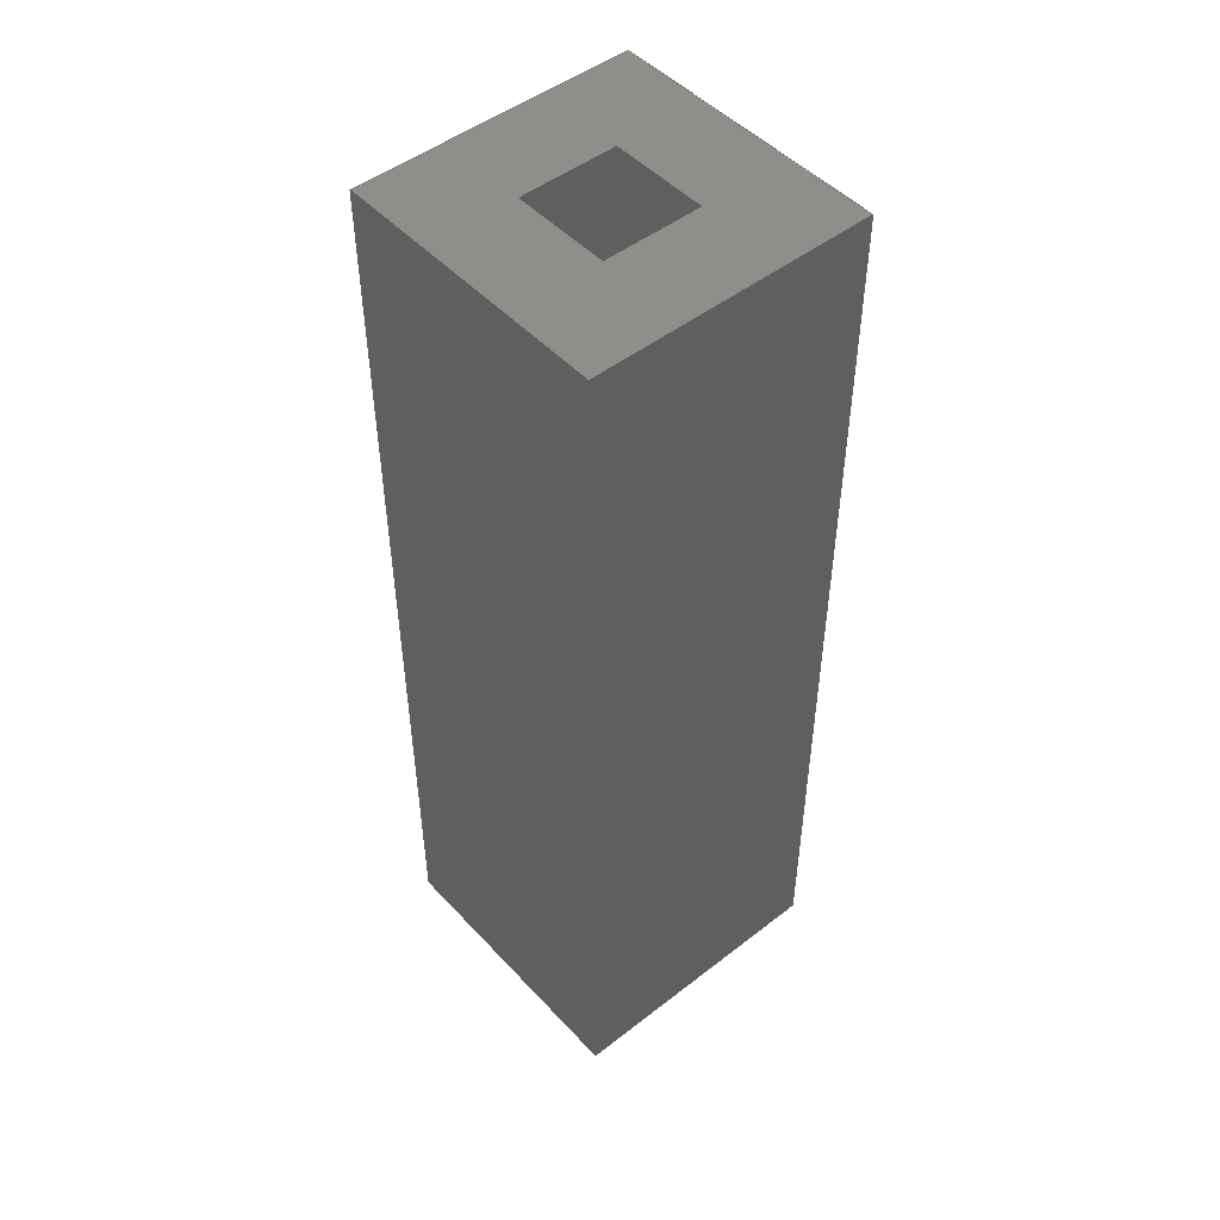
<metadata>
{"format":"step","ext":"step","renderer":"f3d","projection":"perspective","resolution":1024,"background":"white","views":[{"elev":48.9,"azim":49.3,"up":"+Y"}]}
</metadata>
<code>
ISO-10303-21;
DATA;
#1=MECHANICAL_DESIGN_GEOMETRIC_PRESENTATION_REPRESENTATION('',(#4),#458);
#2=SHAPE_REPRESENTATION_RELATIONSHIP('SRR','None',#465,#3);
#3=ADVANCED_BREP_SHAPE_REPRESENTATION('',(#5),#457);
#4=STYLED_ITEM('',(#475),#5);
#5=MANIFOLD_SOLID_BREP('Body1',#278);
#6=FACE_BOUND('',#32,.T.);
#7=FACE_BOUND('',#40,.T.);
#8=FACE_OUTER_BOUND('',#24,.T.);
#9=FACE_OUTER_BOUND('',#25,.T.);
#10=FACE_OUTER_BOUND('',#26,.T.);
#11=FACE_OUTER_BOUND('',#27,.T.);
#12=FACE_OUTER_BOUND('',#28,.T.);
#13=FACE_OUTER_BOUND('',#29,.T.);
#14=FACE_OUTER_BOUND('',#30,.T.);
#15=FACE_OUTER_BOUND('',#31,.T.);
#16=FACE_OUTER_BOUND('',#33,.T.);
#17=FACE_OUTER_BOUND('',#34,.T.);
#18=FACE_OUTER_BOUND('',#35,.T.);
#19=FACE_OUTER_BOUND('',#36,.T.);
#20=FACE_OUTER_BOUND('',#37,.T.);
#21=FACE_OUTER_BOUND('',#38,.T.);
#22=FACE_OUTER_BOUND('',#39,.T.);
#23=FACE_OUTER_BOUND('',#41,.T.);
#24=EDGE_LOOP('',(#174,#175,#176,#177));
#25=EDGE_LOOP('',(#178,#179,#180,#181));
#26=EDGE_LOOP('',(#182,#183,#184,#185));
#27=EDGE_LOOP('',(#186,#187,#188,#189));
#28=EDGE_LOOP('',(#190,#191,#192,#193));
#29=EDGE_LOOP('',(#194,#195,#196,#197));
#30=EDGE_LOOP('',(#198,#199,#200,#201));
#31=EDGE_LOOP('',(#202,#203,#204,#205));
#32=EDGE_LOOP('',(#206,#207,#208,#209));
#33=EDGE_LOOP('',(#210,#211,#212,#213));
#34=EDGE_LOOP('',(#214,#215,#216,#217));
#35=EDGE_LOOP('',(#218,#219,#220,#221));
#36=EDGE_LOOP('',(#222,#223,#224,#225));
#37=EDGE_LOOP('',(#226,#227,#228,#229));
#38=EDGE_LOOP('',(#230,#231,#232,#233));
#39=EDGE_LOOP('',(#234,#235,#236,#237));
#40=EDGE_LOOP('',(#238,#239,#240,#241));
#41=EDGE_LOOP('',(#242,#243,#244,#245));
#42=LINE('',#382,#78);
#43=LINE('',#384,#79);
#44=LINE('',#386,#80);
#45=LINE('',#387,#81);
#46=LINE('',#391,#82);
#47=LINE('',#393,#83);
#48=LINE('',#395,#84);
#49=LINE('',#396,#85);
#50=LINE('',#400,#86);
#51=LINE('',#401,#87);
#52=LINE('',#402,#88);
#53=LINE('',#405,#89);
#54=LINE('',#407,#90);
#55=LINE('',#408,#91);
#56=LINE('',#411,#92);
#57=LINE('',#412,#93);
#58=LINE('',#415,#94);
#59=LINE('',#416,#95);
#60=LINE('',#418,#96);
#61=LINE('',#422,#97);
#62=LINE('',#424,#98);
#63=LINE('',#426,#99);
#64=LINE('',#427,#100);
#65=LINE('',#430,#101);
#66=LINE('',#432,#102);
#67=LINE('',#433,#103);
#68=LINE('',#436,#104);
#69=LINE('',#437,#105);
#70=LINE('',#440,#106);
#71=LINE('',#441,#107);
#72=LINE('',#443,#108);
#73=LINE('',#446,#109);
#74=LINE('',#448,#110);
#75=LINE('',#449,#111);
#76=LINE('',#451,#112);
#77=LINE('',#452,#113);
#78=VECTOR('',#312,1);
#79=VECTOR('',#313,1);
#80=VECTOR('',#314,1);
#81=VECTOR('',#315,1);
#82=VECTOR('',#318,1);
#83=VECTOR('',#319,1);
#84=VECTOR('',#320,1);
#85=VECTOR('',#321,1);
#86=VECTOR('',#324,1);
#87=VECTOR('',#325,1);
#88=VECTOR('',#326,1);
#89=VECTOR('',#329,1);
#90=VECTOR('',#330,1);
#91=VECTOR('',#331,1);
#92=VECTOR('',#334,1);
#93=VECTOR('',#335,1);
#94=VECTOR('',#338,1);
#95=VECTOR('',#339,1);
#96=VECTOR('',#342,1);
#97=VECTOR('',#345,1);
#98=VECTOR('',#346,1);
#99=VECTOR('',#347,1);
#100=VECTOR('',#348,1);
#101=VECTOR('',#351,1);
#102=VECTOR('',#352,1);
#103=VECTOR('',#353,1);
#104=VECTOR('',#356,1);
#105=VECTOR('',#357,1);
#106=VECTOR('',#360,1);
#107=VECTOR('',#361,1);
#108=VECTOR('',#364,1);
#109=VECTOR('',#367,1);
#110=VECTOR('',#368,1);
#111=VECTOR('',#369,1);
#112=VECTOR('',#372,1);
#113=VECTOR('',#373,1);
#114=VERTEX_POINT('',#380);
#115=VERTEX_POINT('',#381);
#116=VERTEX_POINT('',#383);
#117=VERTEX_POINT('',#385);
#118=VERTEX_POINT('',#389);
#119=VERTEX_POINT('',#390);
#120=VERTEX_POINT('',#392);
#121=VERTEX_POINT('',#394);
#122=VERTEX_POINT('',#398);
#123=VERTEX_POINT('',#399);
#124=VERTEX_POINT('',#404);
#125=VERTEX_POINT('',#406);
#126=VERTEX_POINT('',#410);
#127=VERTEX_POINT('',#414);
#128=VERTEX_POINT('',#420);
#129=VERTEX_POINT('',#421);
#130=VERTEX_POINT('',#423);
#131=VERTEX_POINT('',#425);
#132=VERTEX_POINT('',#429);
#133=VERTEX_POINT('',#431);
#134=VERTEX_POINT('',#435);
#135=VERTEX_POINT('',#439);
#136=VERTEX_POINT('',#445);
#137=VERTEX_POINT('',#447);
#138=EDGE_CURVE('',#114,#115,#42,.T.);
#139=EDGE_CURVE('',#116,#114,#43,.T.);
#140=EDGE_CURVE('',#117,#116,#44,.T.);
#141=EDGE_CURVE('',#115,#117,#45,.T.);
#142=EDGE_CURVE('',#118,#119,#46,.T.);
#143=EDGE_CURVE('',#120,#119,#47,.T.);
#144=EDGE_CURVE('',#121,#120,#48,.T.);
#145=EDGE_CURVE('',#121,#118,#49,.T.);
#146=EDGE_CURVE('',#122,#123,#50,.T.);
#147=EDGE_CURVE('',#119,#123,#51,.T.);
#148=EDGE_CURVE('',#118,#122,#52,.T.);
#149=EDGE_CURVE('',#116,#124,#53,.T.);
#150=EDGE_CURVE('',#124,#125,#54,.T.);
#151=EDGE_CURVE('',#117,#125,#55,.T.);
#152=EDGE_CURVE('',#114,#126,#56,.T.);
#153=EDGE_CURVE('',#126,#124,#57,.T.);
#154=EDGE_CURVE('',#115,#127,#58,.T.);
#155=EDGE_CURVE('',#127,#126,#59,.T.);
#156=EDGE_CURVE('',#125,#127,#60,.T.);
#157=EDGE_CURVE('',#128,#129,#61,.T.);
#158=EDGE_CURVE('',#130,#128,#62,.T.);
#159=EDGE_CURVE('',#131,#130,#63,.T.);
#160=EDGE_CURVE('',#129,#131,#64,.T.);
#161=EDGE_CURVE('',#128,#132,#65,.T.);
#162=EDGE_CURVE('',#133,#132,#66,.T.);
#163=EDGE_CURVE('',#130,#133,#67,.T.);
#164=EDGE_CURVE('',#129,#134,#68,.T.);
#165=EDGE_CURVE('',#132,#134,#69,.T.);
#166=EDGE_CURVE('',#131,#135,#70,.T.);
#167=EDGE_CURVE('',#134,#135,#71,.T.);
#168=EDGE_CURVE('',#135,#133,#72,.T.);
#169=EDGE_CURVE('',#136,#120,#73,.T.);
#170=EDGE_CURVE('',#137,#136,#74,.T.);
#171=EDGE_CURVE('',#137,#121,#75,.T.);
#172=EDGE_CURVE('',#123,#136,#76,.T.);
#173=EDGE_CURVE('',#122,#137,#77,.T.);
#174=ORIENTED_EDGE('',*,*,#138,.F.);
#175=ORIENTED_EDGE('',*,*,#139,.F.);
#176=ORIENTED_EDGE('',*,*,#140,.F.);
#177=ORIENTED_EDGE('',*,*,#141,.F.);
#178=ORIENTED_EDGE('',*,*,#142,.T.);
#179=ORIENTED_EDGE('',*,*,#143,.F.);
#180=ORIENTED_EDGE('',*,*,#144,.F.);
#181=ORIENTED_EDGE('',*,*,#145,.T.);
#182=ORIENTED_EDGE('',*,*,#146,.T.);
#183=ORIENTED_EDGE('',*,*,#147,.F.);
#184=ORIENTED_EDGE('',*,*,#142,.F.);
#185=ORIENTED_EDGE('',*,*,#148,.T.);
#186=ORIENTED_EDGE('',*,*,#140,.T.);
#187=ORIENTED_EDGE('',*,*,#149,.T.);
#188=ORIENTED_EDGE('',*,*,#150,.T.);
#189=ORIENTED_EDGE('',*,*,#151,.F.);
#190=ORIENTED_EDGE('',*,*,#139,.T.);
#191=ORIENTED_EDGE('',*,*,#152,.T.);
#192=ORIENTED_EDGE('',*,*,#153,.T.);
#193=ORIENTED_EDGE('',*,*,#149,.F.);
#194=ORIENTED_EDGE('',*,*,#138,.T.);
#195=ORIENTED_EDGE('',*,*,#154,.T.);
#196=ORIENTED_EDGE('',*,*,#155,.T.);
#197=ORIENTED_EDGE('',*,*,#152,.F.);
#198=ORIENTED_EDGE('',*,*,#141,.T.);
#199=ORIENTED_EDGE('',*,*,#151,.T.);
#200=ORIENTED_EDGE('',*,*,#156,.T.);
#201=ORIENTED_EDGE('',*,*,#154,.F.);
#202=ORIENTED_EDGE('',*,*,#153,.F.);
#203=ORIENTED_EDGE('',*,*,#155,.F.);
#204=ORIENTED_EDGE('',*,*,#156,.F.);
#205=ORIENTED_EDGE('',*,*,#150,.F.);
#206=ORIENTED_EDGE('',*,*,#157,.F.);
#207=ORIENTED_EDGE('',*,*,#158,.F.);
#208=ORIENTED_EDGE('',*,*,#159,.F.);
#209=ORIENTED_EDGE('',*,*,#160,.F.);
#210=ORIENTED_EDGE('',*,*,#158,.T.);
#211=ORIENTED_EDGE('',*,*,#161,.T.);
#212=ORIENTED_EDGE('',*,*,#162,.F.);
#213=ORIENTED_EDGE('',*,*,#163,.F.);
#214=ORIENTED_EDGE('',*,*,#157,.T.);
#215=ORIENTED_EDGE('',*,*,#164,.T.);
#216=ORIENTED_EDGE('',*,*,#165,.F.);
#217=ORIENTED_EDGE('',*,*,#161,.F.);
#218=ORIENTED_EDGE('',*,*,#160,.T.);
#219=ORIENTED_EDGE('',*,*,#166,.T.);
#220=ORIENTED_EDGE('',*,*,#167,.F.);
#221=ORIENTED_EDGE('',*,*,#164,.F.);
#222=ORIENTED_EDGE('',*,*,#159,.T.);
#223=ORIENTED_EDGE('',*,*,#163,.T.);
#224=ORIENTED_EDGE('',*,*,#168,.F.);
#225=ORIENTED_EDGE('',*,*,#166,.F.);
#226=ORIENTED_EDGE('',*,*,#144,.T.);
#227=ORIENTED_EDGE('',*,*,#169,.F.);
#228=ORIENTED_EDGE('',*,*,#170,.F.);
#229=ORIENTED_EDGE('',*,*,#171,.T.);
#230=ORIENTED_EDGE('',*,*,#170,.T.);
#231=ORIENTED_EDGE('',*,*,#172,.F.);
#232=ORIENTED_EDGE('',*,*,#146,.F.);
#233=ORIENTED_EDGE('',*,*,#173,.T.);
#234=ORIENTED_EDGE('',*,*,#147,.T.);
#235=ORIENTED_EDGE('',*,*,#172,.T.);
#236=ORIENTED_EDGE('',*,*,#169,.T.);
#237=ORIENTED_EDGE('',*,*,#143,.T.);
#238=ORIENTED_EDGE('',*,*,#168,.T.);
#239=ORIENTED_EDGE('',*,*,#162,.T.);
#240=ORIENTED_EDGE('',*,*,#165,.T.);
#241=ORIENTED_EDGE('',*,*,#167,.T.);
#242=ORIENTED_EDGE('',*,*,#148,.F.);
#243=ORIENTED_EDGE('',*,*,#145,.F.);
#244=ORIENTED_EDGE('',*,*,#171,.F.);
#245=ORIENTED_EDGE('',*,*,#173,.F.);
#246=PLANE('',#292);
#247=PLANE('',#293);
#248=PLANE('',#294);
#249=PLANE('',#295);
#250=PLANE('',#296);
#251=PLANE('',#297);
#252=PLANE('',#298);
#253=PLANE('',#299);
#254=PLANE('',#300);
#255=PLANE('',#301);
#256=PLANE('',#302);
#257=PLANE('',#303);
#258=PLANE('',#304);
#259=PLANE('',#305);
#260=PLANE('',#306);
#261=PLANE('',#307);
#262=ADVANCED_FACE('',(#8),#246,.T.);
#263=ADVANCED_FACE('',(#9),#247,.T.);
#264=ADVANCED_FACE('',(#10),#248,.T.);
#265=ADVANCED_FACE('',(#11),#249,.F.);
#266=ADVANCED_FACE('',(#12),#250,.F.);
#267=ADVANCED_FACE('',(#13),#251,.F.);
#268=ADVANCED_FACE('',(#14),#252,.F.);
#269=ADVANCED_FACE('',(#15,#6),#253,.F.);
#270=ADVANCED_FACE('',(#16),#254,.T.);
#271=ADVANCED_FACE('',(#17),#255,.T.);
#272=ADVANCED_FACE('',(#18),#256,.T.);
#273=ADVANCED_FACE('',(#19),#257,.T.);
#274=ADVANCED_FACE('',(#20),#258,.T.);
#275=ADVANCED_FACE('',(#21),#259,.T.);
#276=ADVANCED_FACE('',(#22,#7),#260,.T.);
#277=ADVANCED_FACE('',(#23),#261,.F.);
#278=CLOSED_SHELL('',(#262,#263,#264,#265,#266,#267,#268,#269,#270,#271,
#272,#273,#274,#275,#276,#277));
#279=DERIVED_UNIT_ELEMENT(#281,1);
#280=DERIVED_UNIT_ELEMENT(#460,3);
#281=(
MASS_UNIT()
NAMED_UNIT(*)
SI_UNIT(.KILO.,.GRAM.)
);
#282=DERIVED_UNIT((#279,#280));
#283=MEASURE_REPRESENTATION_ITEM('density measure',
POSITIVE_RATIO_MEASURE(7850),#282);
#284=PROPERTY_DEFINITION_REPRESENTATION(#289,#286);
#285=PROPERTY_DEFINITION_REPRESENTATION(#290,#287);
#286=REPRESENTATION('material name',(#288),#457);
#287=REPRESENTATION('density',(#283),#457);
#288=DESCRIPTIVE_REPRESENTATION_ITEM('Steel','Steel');
#289=PROPERTY_DEFINITION('material property','material name',#467);
#290=PROPERTY_DEFINITION('material property','density of part',#467);
#291=AXIS2_PLACEMENT_3D('placement',#378,#308,#309);
#292=AXIS2_PLACEMENT_3D('',#379,#310,#311);
#293=AXIS2_PLACEMENT_3D('',#388,#316,#317);
#294=AXIS2_PLACEMENT_3D('',#397,#322,#323);
#295=AXIS2_PLACEMENT_3D('',#403,#327,#328);
#296=AXIS2_PLACEMENT_3D('',#409,#332,#333);
#297=AXIS2_PLACEMENT_3D('',#413,#336,#337);
#298=AXIS2_PLACEMENT_3D('',#417,#340,#341);
#299=AXIS2_PLACEMENT_3D('',#419,#343,#344);
#300=AXIS2_PLACEMENT_3D('',#428,#349,#350);
#301=AXIS2_PLACEMENT_3D('',#434,#354,#355);
#302=AXIS2_PLACEMENT_3D('',#438,#358,#359);
#303=AXIS2_PLACEMENT_3D('',#442,#362,#363);
#304=AXIS2_PLACEMENT_3D('',#444,#365,#366);
#305=AXIS2_PLACEMENT_3D('',#450,#370,#371);
#306=AXIS2_PLACEMENT_3D('',#453,#374,#375);
#307=AXIS2_PLACEMENT_3D('',#454,#376,#377);
#308=DIRECTION('axis',(0,0,1));
#309=DIRECTION('refdir',(1,0,0));
#310=DIRECTION('center_axis',(0,1,0));
#311=DIRECTION('ref_axis',(0,0,1));
#312=DIRECTION('',(0,0,1));
#313=DIRECTION('',(1,0,0));
#314=DIRECTION('',(-8.54e-17,0,-1));
#315=DIRECTION('',(-1,0,0));
#316=DIRECTION('center_axis',(-8.742e-16,0,-1));
#317=DIRECTION('ref_axis',(-1,0,8.742e-16));
#318=DIRECTION('',(0,1,0));
#319=DIRECTION('',(-1,0,8.742e-16));
#320=DIRECTION('',(0,1,0));
#321=DIRECTION('',(-1,0,8.742e-16));
#322=DIRECTION('center_axis',(-1,0,0));
#323=DIRECTION('ref_axis',(0,0,1));
#324=DIRECTION('',(0,1,0));
#325=DIRECTION('',(0,0,1));
#326=DIRECTION('',(0,0,1));
#327=DIRECTION('center_axis',(-1,0,8.54e-17));
#328=DIRECTION('ref_axis',(8.54e-17,0,1));
#329=DIRECTION('',(0,1,0));
#330=DIRECTION('',(8.54e-17,0,1));
#331=DIRECTION('',(0,1,0));
#332=DIRECTION('center_axis',(0,0,-1));
#333=DIRECTION('ref_axis',(-1,0,0));
#334=DIRECTION('',(0,1,0));
#335=DIRECTION('',(-1,0,0));
#336=DIRECTION('center_axis',(1,0,0));
#337=DIRECTION('ref_axis',(0,0,-1));
#338=DIRECTION('',(0,1,0));
#339=DIRECTION('',(0,0,-1));
#340=DIRECTION('center_axis',(0,0,1));
#341=DIRECTION('ref_axis',(1,0,0));
#342=DIRECTION('',(1,0,0));
#343=DIRECTION('center_axis',(0,1,0));
#344=DIRECTION('ref_axis',(0,0,1));
#345=DIRECTION('',(-1.561e-16,0,-1));
#346=DIRECTION('',(-1,0,-1.873e-15));
#347=DIRECTION('',(-3.122e-16,0,1));
#348=DIRECTION('',(1,0,-9.366e-16));
#349=DIRECTION('center_axis',(1.873e-15,0,-1));
#350=DIRECTION('ref_axis',(-1,0,-1.873e-15));
#351=DIRECTION('',(0,1,0));
#352=DIRECTION('',(-1,0,-1.873e-15));
#353=DIRECTION('',(0,1,0));
#354=DIRECTION('center_axis',(1,0,-1.561e-16));
#355=DIRECTION('ref_axis',(-1.561e-16,0,-1));
#356=DIRECTION('',(0,1,0));
#357=DIRECTION('',(-1.561e-16,0,-1));
#358=DIRECTION('center_axis',(9.366e-16,0,1));
#359=DIRECTION('ref_axis',(1,0,-9.366e-16));
#360=DIRECTION('',(0,1,0));
#361=DIRECTION('',(1,0,-9.366e-16));
#362=DIRECTION('center_axis',(-1,0,-3.122e-16));
#363=DIRECTION('ref_axis',(-3.122e-16,0,1));
#364=DIRECTION('',(-3.122e-16,0,1));
#365=DIRECTION('center_axis',(1,0,0));
#366=DIRECTION('ref_axis',(0,0,-1));
#367=DIRECTION('',(0,0,-1));
#368=DIRECTION('',(0,1,0));
#369=DIRECTION('',(0,0,-1));
#370=DIRECTION('center_axis',(0,0,1));
#371=DIRECTION('ref_axis',(1,0,0));
#372=DIRECTION('',(1,0,0));
#373=DIRECTION('',(1,0,0));
#374=DIRECTION('center_axis',(0,1,0));
#375=DIRECTION('ref_axis',(0,0,1));
#376=DIRECTION('center_axis',(0,1,0));
#377=DIRECTION('ref_axis',(1,0,0));
#378=CARTESIAN_POINT('',(0,0,0));
#379=CARTESIAN_POINT('Origin',(0.127,0.0254,-0.127));
#380=CARTESIAN_POINT('',(0.2082,0.0254,-0.2082));
#381=CARTESIAN_POINT('',(0.2082,0.0254,-0.04575));
#382=CARTESIAN_POINT('',(0.2082,0.0254,-0.08637));
#383=CARTESIAN_POINT('',(0.04575,0.0254,-0.2082));
#384=CARTESIAN_POINT('',(0.1676,0.0254,-0.2082));
#385=CARTESIAN_POINT('',(0.04575,0.0254,-0.04575));
#386=CARTESIAN_POINT('',(0.04575,0.0254,-0.1676));
#387=CARTESIAN_POINT('',(0.08637,0.0254,-0.04575));
#388=CARTESIAN_POINT('Origin',(0.254,0,-0.254));
#389=CARTESIAN_POINT('',(0,0,-0.254));
#390=CARTESIAN_POINT('',(0,0.85,-0.254));
#391=CARTESIAN_POINT('',(0,0,-0.254));
#392=CARTESIAN_POINT('',(0.254,0.85,-0.254));
#393=CARTESIAN_POINT('',(0.254,0.85,-0.254));
#394=CARTESIAN_POINT('',(0.254,0,-0.254));
#395=CARTESIAN_POINT('',(0.254,0,-0.254));
#396=CARTESIAN_POINT('',(0.254,0,-0.254));
#397=CARTESIAN_POINT('Origin',(0,0,-0.254));
#398=CARTESIAN_POINT('',(0,0,0));
#399=CARTESIAN_POINT('',(0,0.85,0));
#400=CARTESIAN_POINT('',(0,0,0));
#401=CARTESIAN_POINT('',(0,0.85,-0.254));
#402=CARTESIAN_POINT('',(0,0,-0.254));
#403=CARTESIAN_POINT('Origin',(0.04575,0,-0.2082));
#404=CARTESIAN_POINT('',(0.04575,0.8128,-0.2082));
#405=CARTESIAN_POINT('',(0.04575,0,-0.2082));
#406=CARTESIAN_POINT('',(0.04575,0.8128,-0.04575));
#407=CARTESIAN_POINT('',(0.04575,0.8128,-0.2082));
#408=CARTESIAN_POINT('',(0.04575,0,-0.04575));
#409=CARTESIAN_POINT('Origin',(0.2082,0,-0.2082));
#410=CARTESIAN_POINT('',(0.2082,0.8128,-0.2082));
#411=CARTESIAN_POINT('',(0.2082,0,-0.2082));
#412=CARTESIAN_POINT('',(0.2082,0.8128,-0.2082));
#413=CARTESIAN_POINT('Origin',(0.2082,0,-0.04575));
#414=CARTESIAN_POINT('',(0.2082,0.8128,-0.04575));
#415=CARTESIAN_POINT('',(0.2082,0,-0.04575));
#416=CARTESIAN_POINT('',(0.2082,0.8128,-0.04575));
#417=CARTESIAN_POINT('Origin',(0.04575,0,-0.04575));
#418=CARTESIAN_POINT('',(0.04575,0.8128,-0.04575));
#419=CARTESIAN_POINT('Origin',(0.127,0.8128,-0.127));
#420=CARTESIAN_POINT('',(0.08255,0.8128,-0.08255));
#421=CARTESIAN_POINT('',(0.08255,0.8128,-0.1714));
#422=CARTESIAN_POINT('',(0.08255,0.8128,-0.1048));
#423=CARTESIAN_POINT('',(0.1714,0.8128,-0.08255));
#424=CARTESIAN_POINT('',(0.1492,0.8128,-0.08255));
#425=CARTESIAN_POINT('',(0.1714,0.8128,-0.1714));
#426=CARTESIAN_POINT('',(0.1714,0.8128,-0.1492));
#427=CARTESIAN_POINT('',(0.1048,0.8128,-0.1714));
#428=CARTESIAN_POINT('Origin',(0.1714,0,-0.08255));
#429=CARTESIAN_POINT('',(0.08255,0.85,-0.08255));
#430=CARTESIAN_POINT('',(0.08255,0,-0.08255));
#431=CARTESIAN_POINT('',(0.1714,0.85,-0.08255));
#432=CARTESIAN_POINT('',(0.1714,0.85,-0.08255));
#433=CARTESIAN_POINT('',(0.1714,0,-0.08255));
#434=CARTESIAN_POINT('Origin',(0.08255,0,-0.08255));
#435=CARTESIAN_POINT('',(0.08255,0.85,-0.1714));
#436=CARTESIAN_POINT('',(0.08255,0,-0.1714));
#437=CARTESIAN_POINT('',(0.08255,0.85,-0.08255));
#438=CARTESIAN_POINT('Origin',(0.08255,0,-0.1714));
#439=CARTESIAN_POINT('',(0.1714,0.85,-0.1714));
#440=CARTESIAN_POINT('',(0.1714,0,-0.1714));
#441=CARTESIAN_POINT('',(0.08255,0.85,-0.1714));
#442=CARTESIAN_POINT('Origin',(0.1714,0,-0.1714));
#443=CARTESIAN_POINT('',(0.1714,0.85,-0.1714));
#444=CARTESIAN_POINT('Origin',(0.254,0,0));
#445=CARTESIAN_POINT('',(0.254,0.85,0));
#446=CARTESIAN_POINT('',(0.254,0.85,0));
#447=CARTESIAN_POINT('',(0.254,0,0));
#448=CARTESIAN_POINT('',(0.254,0,0));
#449=CARTESIAN_POINT('',(0.254,0,0));
#450=CARTESIAN_POINT('Origin',(0,0,0));
#451=CARTESIAN_POINT('',(0,0.85,0));
#452=CARTESIAN_POINT('',(0,0,0));
#453=CARTESIAN_POINT('Origin',(0.127,0.85,-0.127));
#454=CARTESIAN_POINT('Origin',(0.127,0,-0.127));
#455=UNCERTAINTY_MEASURE_WITH_UNIT(LENGTH_MEASURE(0.001),#459,
'DISTANCE_ACCURACY_VALUE',
'Maximum model space distance between geometric entities at asserted c
onnectivities');
#456=UNCERTAINTY_MEASURE_WITH_UNIT(LENGTH_MEASURE(0.001),#459,
'DISTANCE_ACCURACY_VALUE',
'Maximum model space distance between geometric entities at asserted c
onnectivities');
#457=(
GEOMETRIC_REPRESENTATION_CONTEXT(3)
GLOBAL_UNCERTAINTY_ASSIGNED_CONTEXT((#455))
GLOBAL_UNIT_ASSIGNED_CONTEXT((#459,#461,#462))
REPRESENTATION_CONTEXT('','3D')
);
#458=(
GEOMETRIC_REPRESENTATION_CONTEXT(3)
GLOBAL_UNCERTAINTY_ASSIGNED_CONTEXT((#456))
GLOBAL_UNIT_ASSIGNED_CONTEXT((#459,#461,#462))
REPRESENTATION_CONTEXT('','3D')
);
#459=(
LENGTH_UNIT()
NAMED_UNIT(*)
SI_UNIT(.CENTI.,.METRE.)
);
#460=(
LENGTH_UNIT()
NAMED_UNIT(*)
SI_UNIT($,.METRE.)
);
#461=(
NAMED_UNIT(*)
PLANE_ANGLE_UNIT()
SI_UNIT($,.RADIAN.)
);
#462=(
NAMED_UNIT(*)
SI_UNIT($,.STERADIAN.)
SOLID_ANGLE_UNIT()
);
#463=SHAPE_DEFINITION_REPRESENTATION(#464,#465);
#464=PRODUCT_DEFINITION_SHAPE('',$,#467);
#465=SHAPE_REPRESENTATION('',(#291),#457);
#466=PRODUCT_DEFINITION_CONTEXT('part definition',#471,'design');
#467=PRODUCT_DEFINITION('FemaleHeader','FemaleHeader v5',#468,#466);
#468=PRODUCT_DEFINITION_FORMATION('',$,#473);
#469=PRODUCT_RELATED_PRODUCT_CATEGORY('FemaleHeader v5',
'FemaleHeader v5',(#473));
#470=APPLICATION_PROTOCOL_DEFINITION('international standard',
'automotive_design',2009,#471);
#471=APPLICATION_CONTEXT(
'Core Data for Automotive Mechanical Design Process');
#472=PRODUCT_CONTEXT('part definition',#471,'mechanical');
#473=PRODUCT('FemaleHeader','FemaleHeader v5',$,(#472));
#474=PRESENTATION_STYLE_ASSIGNMENT((#476));
#475=PRESENTATION_STYLE_ASSIGNMENT((#477));
#476=SURFACE_STYLE_USAGE(.BOTH.,#478);
#477=SURFACE_STYLE_USAGE(.BOTH.,#479);
#478=SURFACE_SIDE_STYLE('',(#480));
#479=SURFACE_SIDE_STYLE('',(#481));
#480=SURFACE_STYLE_FILL_AREA(#482);
#481=SURFACE_STYLE_FILL_AREA(#483);
#482=FILL_AREA_STYLE('Steel - Satin',(#484));
#483=FILL_AREA_STYLE('Plastic - Glossy (Black)',(#485));
#484=FILL_AREA_STYLE_COLOUR('Steel - Satin',#486);
#485=FILL_AREA_STYLE_COLOUR('Plastic - Glossy (Black)',#487);
#486=COLOUR_RGB('Steel - Satin',0.6275,0.6275,0.6275);
#487=COLOUR_RGB('Plastic - Glossy (Black)',0.09804,0.09804,
0.09804);
ENDSEC;
END-ISO-10303-21;

</code>
